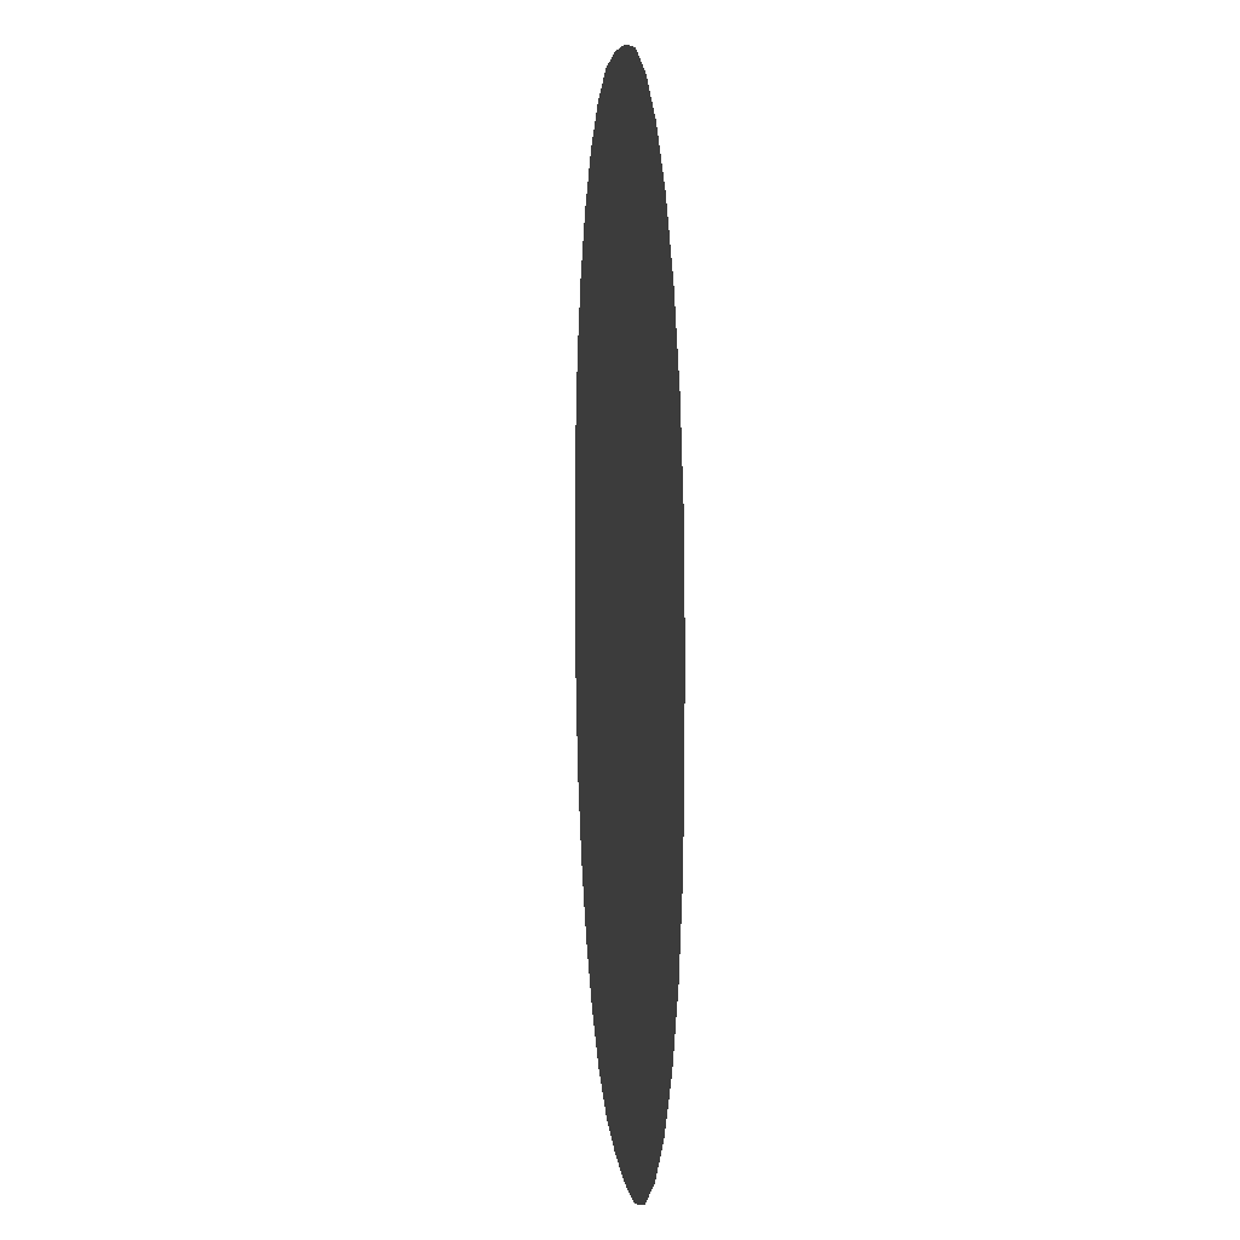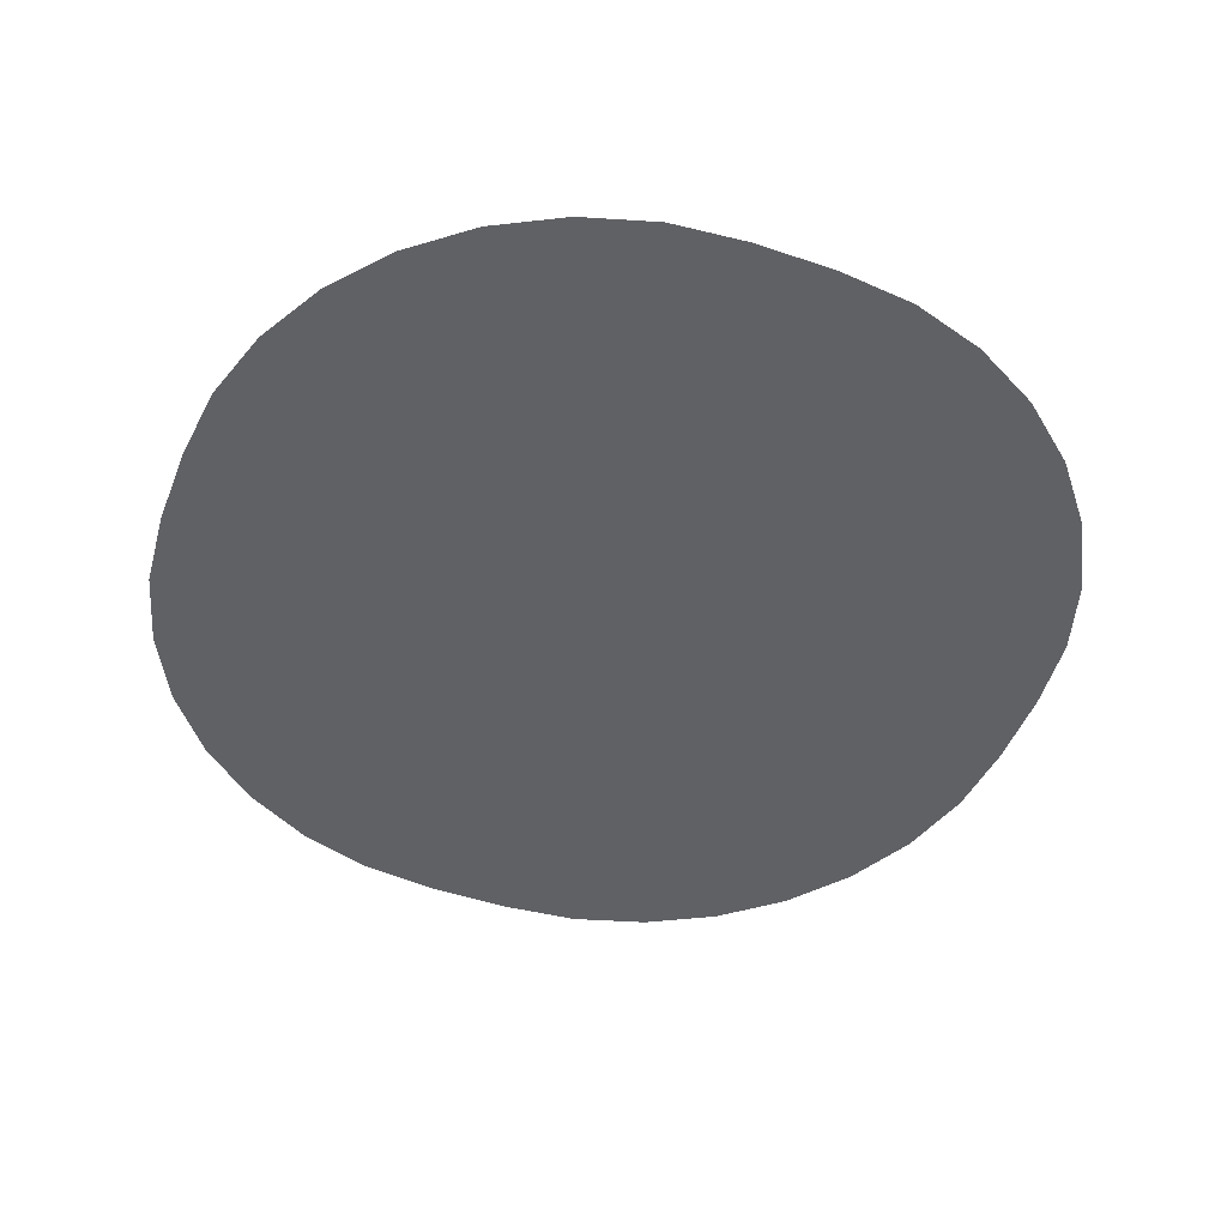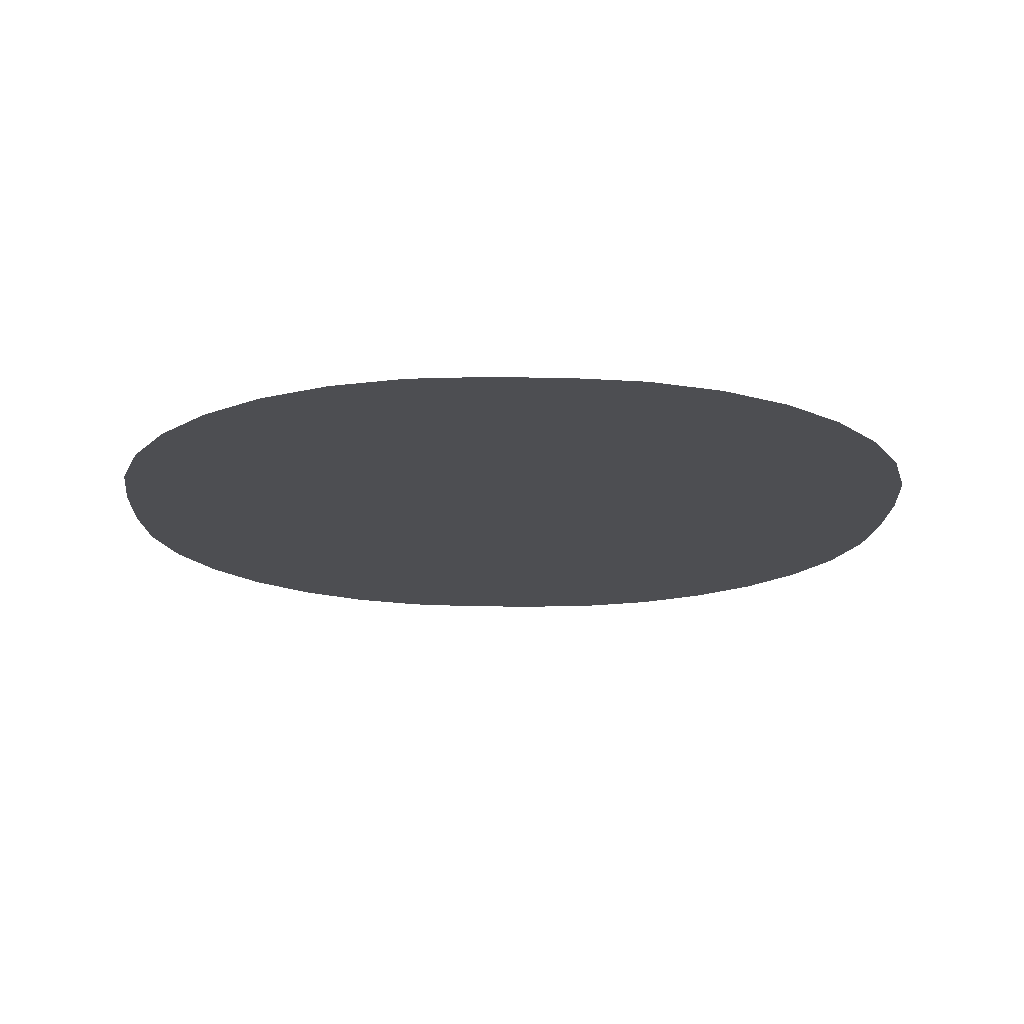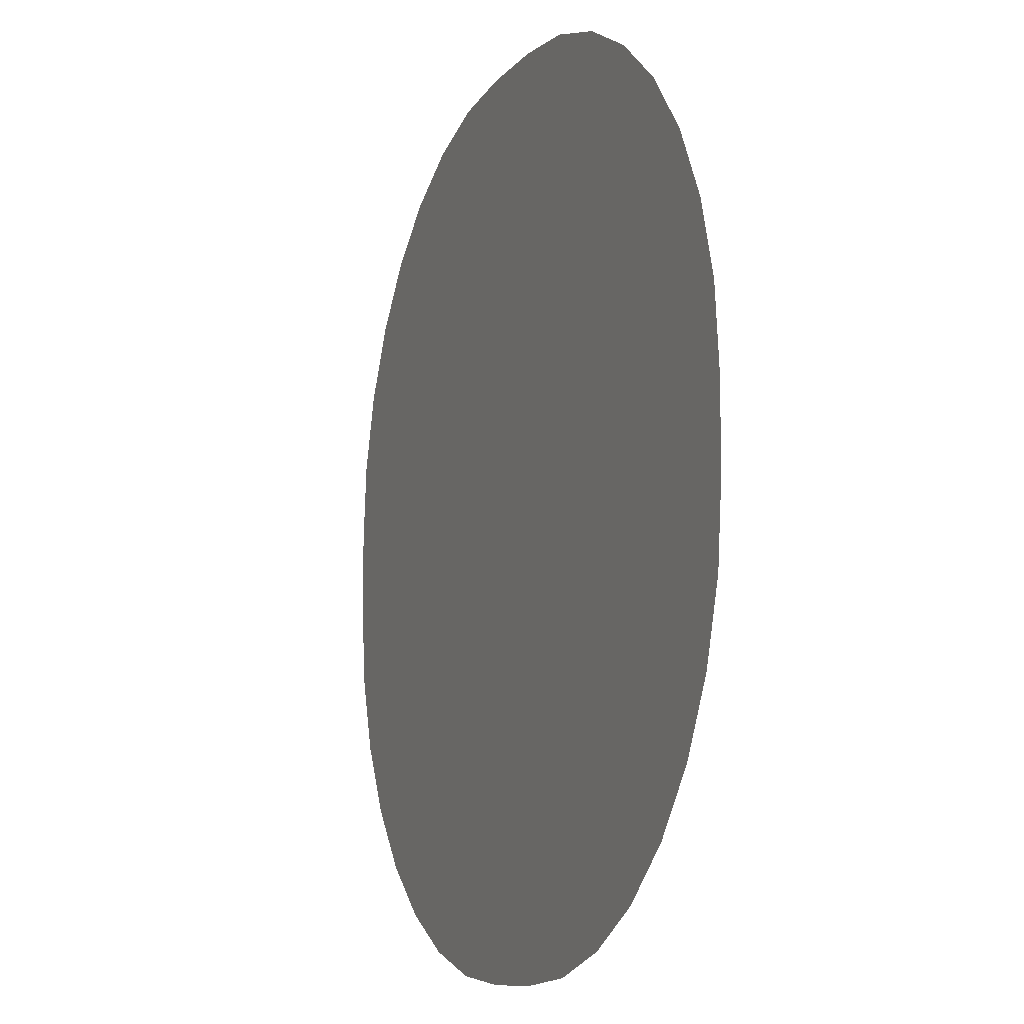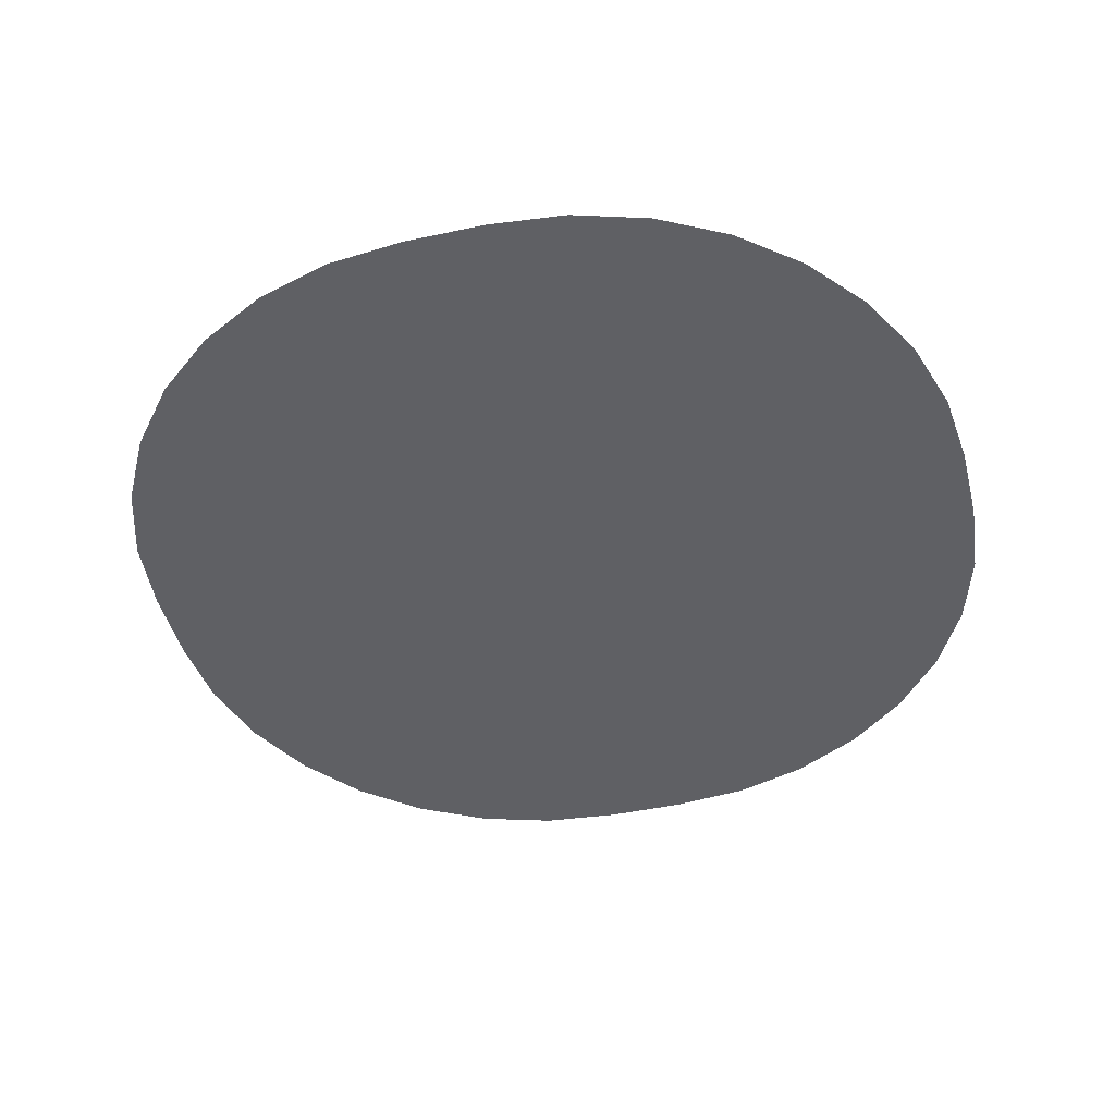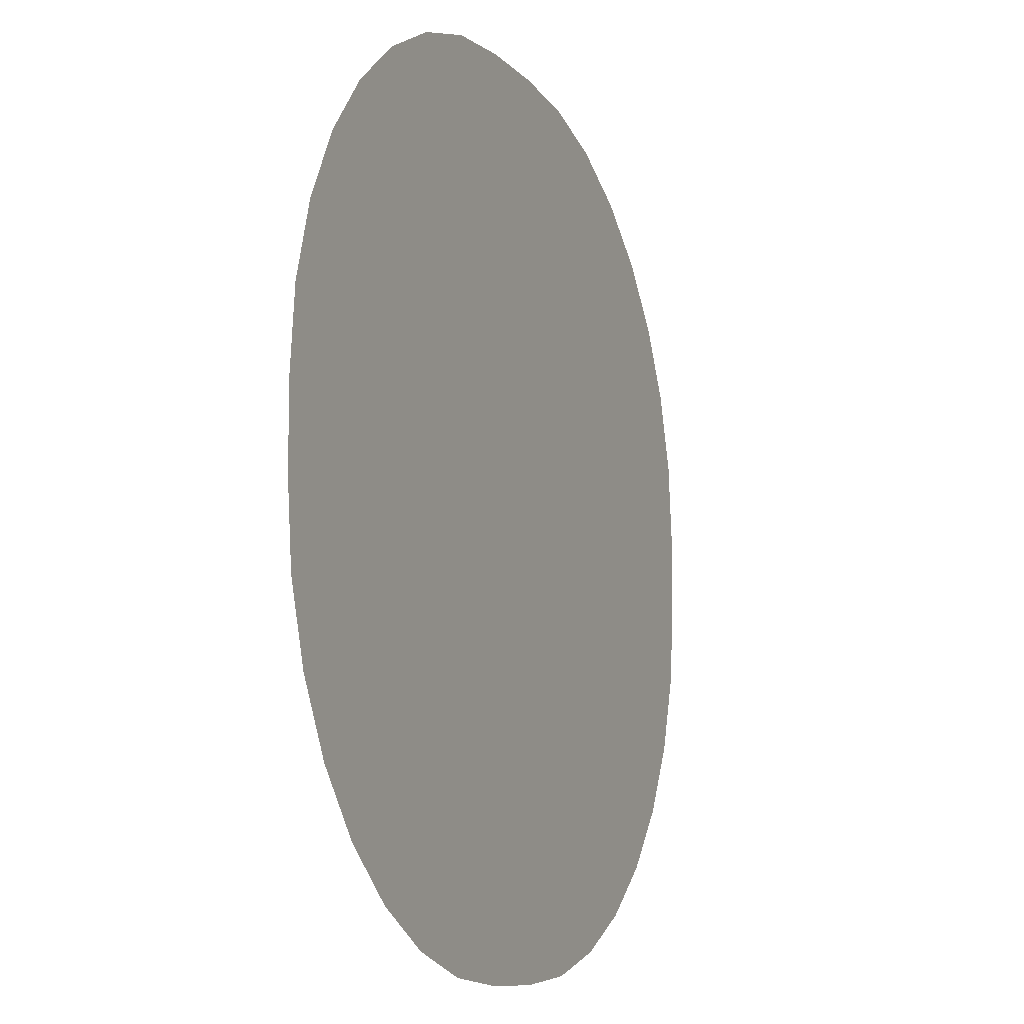
<metadata>
{"format":"obj","ext":"obj","renderer":"f3d","projection":"perspective","resolution":1024,"background":"white","views":[{"elev":6.6,"azim":-95.4,"up":"+Z"},{"elev":-48.4,"azim":69.1,"up":"+Y"},{"elev":-17.1,"azim":178.0,"up":"+Y"},{"elev":-9.9,"azim":-111.9,"up":"+Z"},{"elev":-45.3,"azim":104.0,"up":"+Y"},{"elev":-9.9,"azim":113.6,"up":"+Z"}]}
</metadata>
<code>
o med_range3_Circle.025
v 1.747 0 -19.09
v 19.09 0 -1.747
v 18.75 0 -5.13
v 17.77 0 -8.383
v 16.16 0 -11.38
v 14.01 0 -14.01
v 11.38 0 -16.16
v 8.383 0 -17.77
v 5.13 0 -18.75
v 1.747 0 19.09
v 5.13 0 18.75
v 8.383 0 17.77
v 11.38 0 16.16
v 14.01 0 14.01
v 16.16 0 11.38
v 17.77 0 8.383
v 18.75 0 5.13
v 19.09 0 1.747
v -19.09 0 1.747
v -18.75 0 5.13
v -17.77 0 8.383
v -16.16 0 11.38
v -14.01 0 14.01
v -11.38 0 16.16
v -8.383 0 17.77
v -5.13 0 18.75
v -1.747 0 19.09
v -1.747 0 -19.09
v -5.13 0 -18.75
v -8.383 0 -17.77
v -11.38 0 -16.16
v -14.01 0 -14.01
v -16.16 0 -11.38
v -17.77 0 -8.383
v -18.75 0 -5.13
v -19.09 0 -1.747
v 0 0 0
f 17 18 37
f 26 27 37
f 35 36 37
f 30 31 37
f 18 2 37
f 2 3 37
f 3 4 37
f 4 5 37
f 5 6 37
f 6 7 37
f 7 8 37
f 37 16 17
f 27 10 37
f 10 11 37
f 11 12 37
f 12 13 37
f 13 14 37
f 14 15 37
f 15 16 37
f 37 22 23
f 23 24 37
f 24 25 37
f 25 26 37
f 36 19 37
f 19 20 37
f 20 21 37
f 21 22 37
f 37 31 32
f 32 33 37
f 33 34 37
f 34 35 37
f 37 8 9
f 9 1 37
f 1 28 37
f 28 29 37
f 29 30 37

</code>
